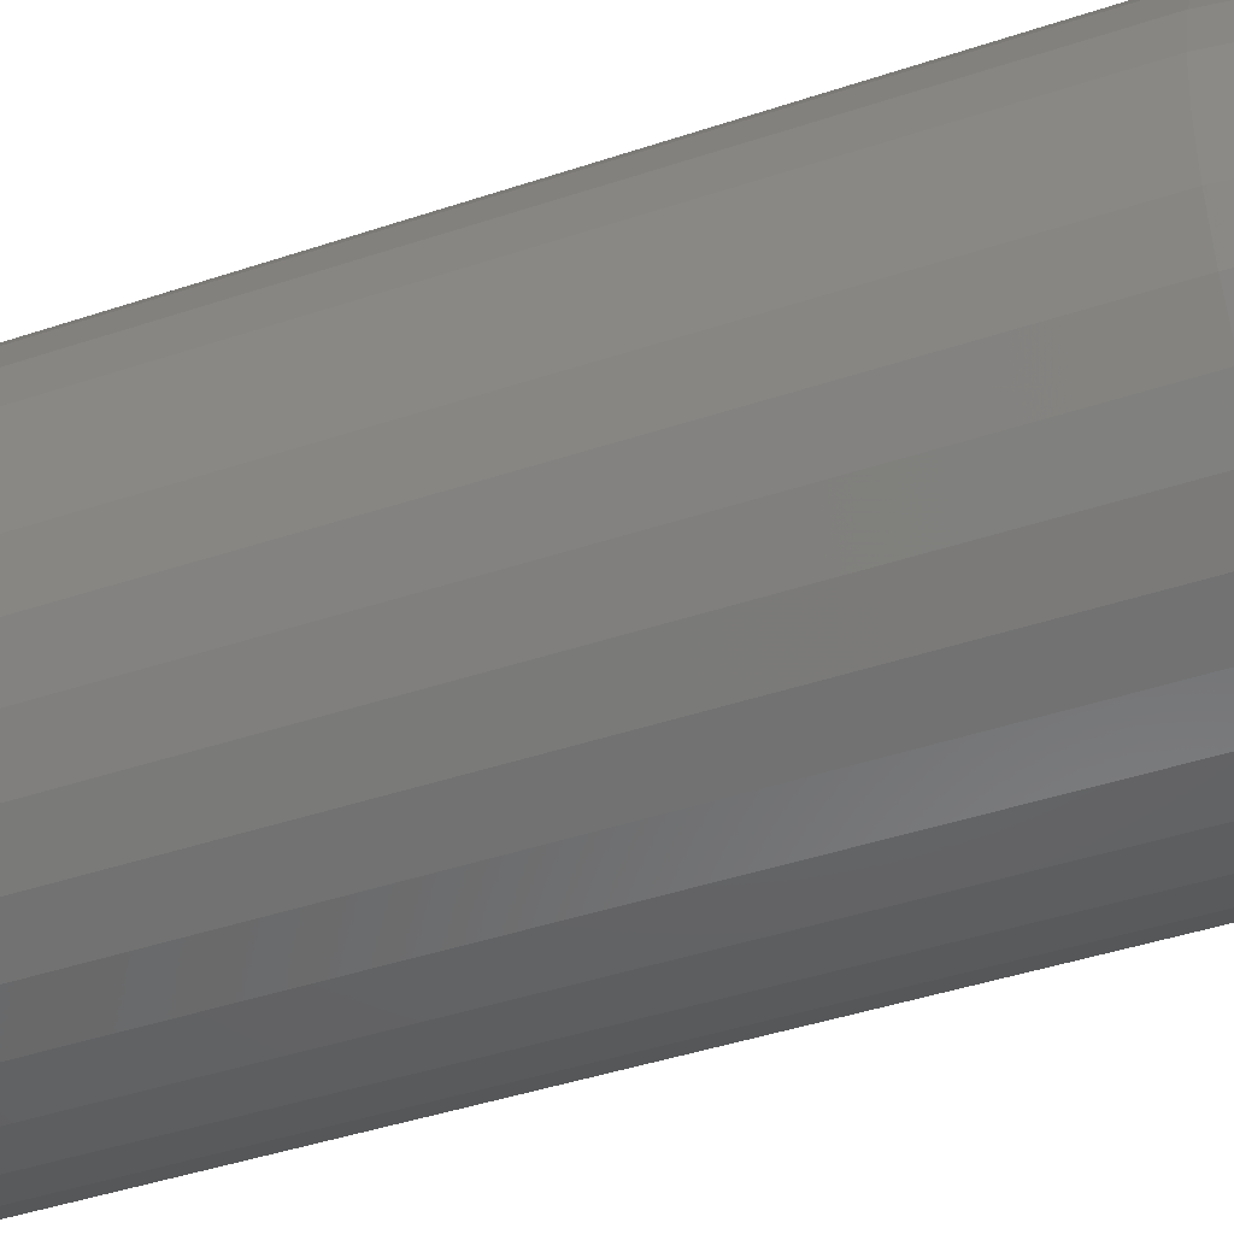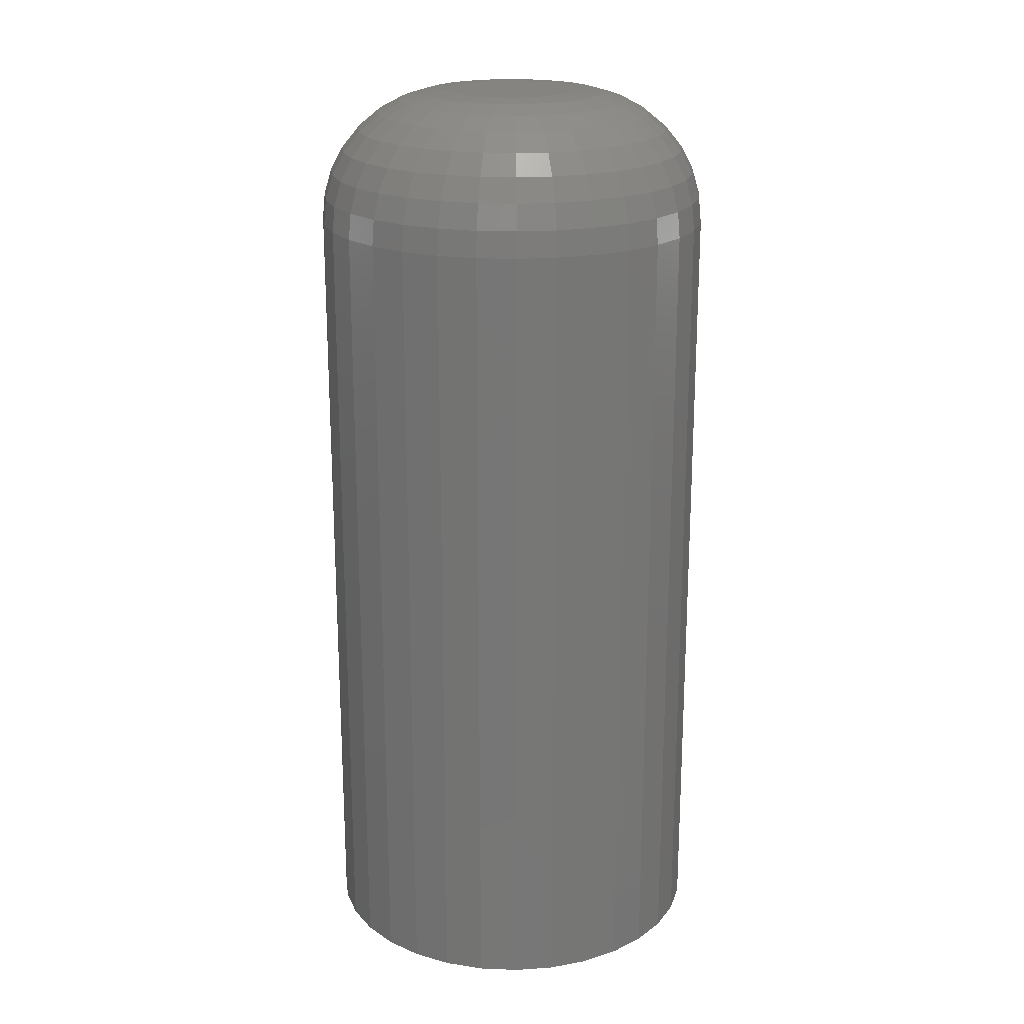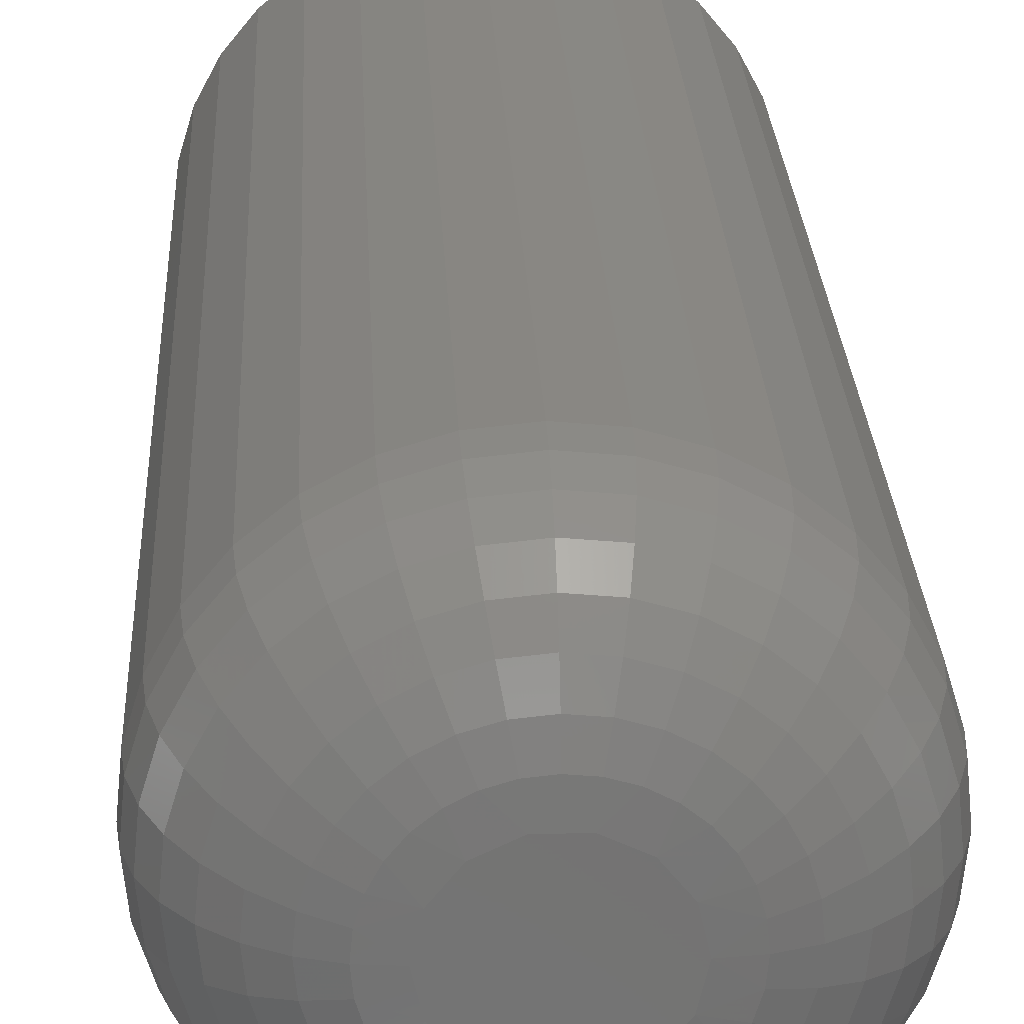
<metadata>
{"format":"stl","ext":"stl","renderer":"f3d","projection":"perspective","resolution":1024,"background":"white","views":[{"elev":-40.5,"azim":-67.3,"up":"+Y"},{"elev":20.5,"azim":-35.1,"up":"+Z"},{"elev":24.9,"azim":-2.6,"up":"+Y"}]}
</metadata>
<code>
# stl→obj: 302 verts, 600 faces
v 0.2518 -0.002632 0.05469
v 0.2514 -0.0009546 0.05469
v 0.2441 -0.002632 0.05469
v 0.2445 -0.004309 0.05469
v 0.2514 -0.004309 0.05469
v 0.2445 -0.0009546 0.05469
v 0.2504 0.0003903 0.05469
v 0.2488 0.001137 0.05469
v 0.2471 0.001137 0.05469
v 0.2455 0.0003903 0.05469
v 0.2455 -0.005653 0.05469
v 0.2471 -0.0064 0.05469
v 0.2488 -0.0064 0.05469
v 0.2504 -0.005653 0.05469
v 0.2596 -0.002632 0
v 0.2596 -0.002632 0.04688
v 0.2594 -0.00491 0
v 0.2594 -0.00491 0.04688
v 0.2587 -0.0071 0
v 0.2587 -0.0071 0.04688
v 0.2577 -0.009119 0
v 0.2577 -0.009119 0.04688
v 0.2562 -0.01089 0
v 0.2562 -0.01089 0.04688
v 0.2544 -0.01234 0
v 0.2544 -0.01234 0.04688
v 0.2524 -0.01342 0
v 0.2524 -0.01342 0.04688
v 0.2502 -0.01408 0
v 0.2502 -0.01408 0.04688
v 0.2479 -0.01431 0
v 0.2479 -0.01431 0.04688
v 0.2457 -0.01408 0
v 0.2457 -0.01408 0.04688
v 0.2435 -0.01342 0
v 0.2435 -0.01342 0.04688
v 0.2415 -0.01234 0
v 0.2415 -0.01234 0.04688
v 0.2397 -0.01089 0
v 0.2397 -0.01089 0.04688
v 0.2382 -0.009119 0
v 0.2382 -0.009119 0.04688
v 0.2372 -0.0071 0
v 0.2372 -0.0071 0.04688
v 0.2365 -0.00491 0
v 0.2365 -0.00491 0.04688
v 0.2363 -0.002632 0
v 0.2363 -0.002632 0.04688
v 0.2365 -0.0003534 0
v 0.2365 -0.0003534 0.04688
v 0.2372 0.001837 0
v 0.2372 0.001837 0.04688
v 0.2382 0.003856 0
v 0.2382 0.003856 0.04688
v 0.2397 0.005626 0
v 0.2397 0.005626 0.04688
v 0.2415 0.007078 0
v 0.2415 0.007078 0.04688
v 0.2435 0.008157 0
v 0.2435 0.008157 0.04688
v 0.2457 0.008822 0
v 0.2457 0.008822 0.04688
v 0.2479 0.009046 0
v 0.2479 0.009046 0.04688
v 0.2502 0.008822 0
v 0.2502 0.008822 0.04688
v 0.2524 0.008157 0
v 0.2524 0.008157 0.04688
v 0.2544 0.007078 0
v 0.2544 0.007078 0.04688
v 0.2562 0.005626 0
v 0.2562 0.005626 0.04688
v 0.2577 0.003856 0
v 0.2577 0.003856 0.04688
v 0.2587 0.001837 0
v 0.2587 0.001837 0.04688
v 0.2594 -0.0003534 0
v 0.2594 -0.0003534 0.04688
v 0.2427 -0.00158 0.05454
v 0.2532 -0.00158 0.05454
v 0.2524 0.0003625 0.05454
v 0.25 0.002347 0.05454
v 0.2479 0.002758 0.05454
v 0.2459 0.002347 0.05454
v 0.2441 0.001179 0.05454
v 0.2366 -0.0003827 0.0484
v 0.2364 -0.002632 0.0484
v 0.2371 -0.0004694 0.04986
v 0.2369 -0.002632 0.04986
v 0.2378 -0.0006103 0.05122
v 0.2376 -0.002632 0.05122
v 0.2387 -0.0007998 0.0524
v 0.2386 -0.002632 0.0524
v 0.2399 -0.001031 0.05337
v 0.2397 -0.002632 0.05337
v 0.2412 -0.001294 0.05409
v 0.2411 -0.002632 0.05409
v 0.2426 -0.002632 0.05454
v 0.2595 -0.002632 0.0484
v 0.2593 -0.0003827 0.0484
v 0.259 -0.002632 0.04986
v 0.2588 -0.0004694 0.04986
v 0.2583 -0.002632 0.05122
v 0.2581 -0.0006103 0.05122
v 0.2573 -0.002632 0.0524
v 0.2572 -0.0007998 0.0524
v 0.2561 -0.002632 0.05337
v 0.256 -0.001031 0.05337
v 0.2548 -0.002632 0.05409
v 0.2547 -0.001294 0.05409
v 0.2533 -0.002632 0.05454
v 0.2586 0.00178 0.0484
v 0.2582 0.00161 0.04986
v 0.2575 0.001333 0.05122
v 0.2566 0.0009616 0.0524
v 0.2555 0.0005085 0.05337
v 0.2543 -8.343e-06 0.05409
v 0.2529 -0.0005692 0.05454
v 0.2575 0.003773 0.0484
v 0.2572 0.003526 0.04986
v 0.2566 0.003125 0.05122
v 0.2558 0.002585 0.0524
v 0.2548 0.001927 0.05337
v 0.2536 0.001177 0.05409
v 0.2561 0.00552 0.0484
v 0.2558 0.005205 0.04986
v 0.2553 0.004695 0.05122
v 0.2546 0.004008 0.0524
v 0.2537 0.003171 0.05337
v 0.2528 0.002216 0.05409
v 0.2518 0.001179 0.05454
v 0.2543 0.006953 0.0484
v 0.2541 0.006584 0.04986
v 0.2537 0.005983 0.05122
v 0.2532 0.005175 0.0524
v 0.2525 0.004191 0.05337
v 0.2518 0.003068 0.05409
v 0.2509 0.001849 0.05454
v 0.2524 0.008018 0.0484
v 0.2522 0.007608 0.04986
v 0.2519 0.006941 0.05122
v 0.2515 0.006043 0.0524
v 0.2511 0.004949 0.05337
v 0.2506 0.003701 0.05409
v 0.2502 0.008674 0.0484
v 0.2501 0.008238 0.04986
v 0.25 0.00753 0.05122
v 0.2498 0.006577 0.0524
v 0.2495 0.005416 0.05337
v 0.2493 0.004092 0.05409
v 0.249 0.002654 0.05454
v 0.2479 0.008896 0.0484
v 0.2479 0.008451 0.04986
v 0.2479 0.007729 0.05122
v 0.2479 0.006758 0.0524
v 0.2479 0.005574 0.05337
v 0.2479 0.004223 0.05409
v 0.2457 0.008674 0.0484
v 0.2458 0.008238 0.04986
v 0.2459 0.00753 0.05122
v 0.2461 0.006577 0.0524
v 0.2463 0.005416 0.05337
v 0.2466 0.004092 0.05409
v 0.2469 0.002654 0.05454
v 0.2435 0.008018 0.0484
v 0.2437 0.007608 0.04986
v 0.244 0.006941 0.05122
v 0.2444 0.006043 0.0524
v 0.2448 0.004949 0.05337
v 0.2453 0.003701 0.05409
v 0.2415 0.006953 0.0484
v 0.2418 0.006584 0.04986
v 0.2422 0.005983 0.05122
v 0.2427 0.005175 0.0524
v 0.2434 0.004191 0.05337
v 0.2441 0.003068 0.05409
v 0.245 0.001849 0.05454
v 0.2398 0.00552 0.0484
v 0.2401 0.005205 0.04986
v 0.2406 0.004695 0.05122
v 0.2413 0.004008 0.0524
v 0.2421 0.003171 0.05337
v 0.2431 0.002216 0.05409
v 0.2384 0.003773 0.0484
v 0.2387 0.003526 0.04986
v 0.2393 0.003125 0.05122
v 0.2401 0.002585 0.0524
v 0.2411 0.001927 0.05337
v 0.2422 0.001177 0.05409
v 0.2435 0.0003625 0.05454
v 0.2373 0.00178 0.0484
v 0.2377 0.00161 0.04986
v 0.2384 0.001333 0.05122
v 0.2393 0.0009616 0.0524
v 0.2404 0.0005085 0.05337
v 0.2416 -8.343e-06 0.05409
v 0.243 -0.0005692 0.05454
v 0.2532 -0.003683 0.05454
v 0.2427 -0.003683 0.05454
v 0.2435 -0.005626 0.05454
v 0.2459 -0.007611 0.05454
v 0.2479 -0.008021 0.05454
v 0.25 -0.007611 0.05454
v 0.2518 -0.006442 0.05454
v 0.2593 -0.00488 0.0484
v 0.2588 -0.004794 0.04986
v 0.2581 -0.004653 0.05122
v 0.2572 -0.004463 0.0524
v 0.256 -0.004232 0.05337
v 0.2547 -0.003969 0.05409
v 0.2366 -0.00488 0.0484
v 0.2371 -0.004794 0.04986
v 0.2378 -0.004653 0.05122
v 0.2387 -0.004463 0.0524
v 0.2399 -0.004232 0.05337
v 0.2412 -0.003969 0.05409
v 0.2373 -0.007043 0.0484
v 0.2377 -0.006873 0.04986
v 0.2384 -0.006597 0.05122
v 0.2393 -0.006225 0.0524
v 0.2404 -0.005772 0.05337
v 0.2416 -0.005255 0.05409
v 0.243 -0.004694 0.05454
v 0.2384 -0.009036 0.0484
v 0.2387 -0.008789 0.04986
v 0.2393 -0.008388 0.05122
v 0.2401 -0.007848 0.0524
v 0.2411 -0.00719 0.05337
v 0.2422 -0.00644 0.05409
v 0.2398 -0.01078 0.0484
v 0.2401 -0.01047 0.04986
v 0.2406 -0.009958 0.05122
v 0.2413 -0.009271 0.0524
v 0.2421 -0.008434 0.05337
v 0.2431 -0.007479 0.05409
v 0.2441 -0.006442 0.05454
v 0.2415 -0.01222 0.0484
v 0.2418 -0.01185 0.04986
v 0.2422 -0.01125 0.05122
v 0.2427 -0.01044 0.0524
v 0.2434 -0.009454 0.05337
v 0.2441 -0.008331 0.05409
v 0.245 -0.007113 0.05454
v 0.2435 -0.01328 0.0484
v 0.2437 -0.01287 0.04986
v 0.244 -0.0122 0.05122
v 0.2444 -0.01131 0.0524
v 0.2448 -0.01021 0.05337
v 0.2453 -0.008965 0.05409
v 0.2457 -0.01394 0.0484
v 0.2458 -0.0135 0.04986
v 0.2459 -0.01279 0.05122
v 0.2461 -0.01184 0.0524
v 0.2463 -0.01068 0.05337
v 0.2466 -0.009355 0.05409
v 0.2469 -0.007917 0.05454
v 0.2479 -0.01416 0.0484
v 0.2479 -0.01371 0.04986
v 0.2479 -0.01299 0.05122
v 0.2479 -0.01202 0.0524
v 0.2479 -0.01084 0.05337
v 0.2479 -0.009486 0.05409
v 0.2502 -0.01394 0.0484
v 0.2501 -0.0135 0.04986
v 0.25 -0.01279 0.05122
v 0.2498 -0.01184 0.0524
v 0.2495 -0.01068 0.05337
v 0.2493 -0.009355 0.05409
v 0.249 -0.007917 0.05454
v 0.2524 -0.01328 0.0484
v 0.2522 -0.01287 0.04986
v 0.2519 -0.0122 0.05122
v 0.2515 -0.01131 0.0524
v 0.2511 -0.01021 0.05337
v 0.2506 -0.008965 0.05409
v 0.2543 -0.01222 0.0484
v 0.2541 -0.01185 0.04986
v 0.2537 -0.01125 0.05122
v 0.2532 -0.01044 0.0524
v 0.2525 -0.009454 0.05337
v 0.2518 -0.008331 0.05409
v 0.2509 -0.007113 0.05454
v 0.2561 -0.01078 0.0484
v 0.2558 -0.01047 0.04986
v 0.2553 -0.009958 0.05122
v 0.2546 -0.009271 0.0524
v 0.2537 -0.008434 0.05337
v 0.2528 -0.007479 0.05409
v 0.2575 -0.009036 0.0484
v 0.2572 -0.008789 0.04986
v 0.2566 -0.008388 0.05122
v 0.2558 -0.007848 0.0524
v 0.2548 -0.00719 0.05337
v 0.2536 -0.00644 0.05409
v 0.2524 -0.005626 0.05454
v 0.2586 -0.007043 0.0484
v 0.2582 -0.006873 0.04986
v 0.2575 -0.006597 0.05122
v 0.2566 -0.006225 0.0524
v 0.2555 -0.005772 0.05337
v 0.2543 -0.005255 0.05409
v 0.2529 -0.004694 0.05454
f 1 2 3
f 1 3 4
f 1 4 5
f 6 3 2
f 6 2 7
f 6 7 8
f 6 8 9
f 6 9 10
f 5 4 11
f 5 11 12
f 5 12 13
f 5 13 14
f 15 16 17
f 17 16 18
f 17 18 19
f 19 18 20
f 19 20 21
f 21 20 22
f 21 22 23
f 23 22 24
f 23 24 25
f 25 24 26
f 25 26 27
f 27 26 28
f 27 28 29
f 29 28 30
f 29 30 31
f 31 30 32
f 31 32 33
f 33 32 34
f 33 34 35
f 35 34 36
f 35 36 37
f 37 36 38
f 37 38 39
f 39 38 40
f 39 40 41
f 41 40 42
f 41 42 43
f 43 42 44
f 43 44 45
f 45 44 46
f 45 46 47
f 47 46 48
f 47 48 49
f 49 48 50
f 49 50 51
f 51 50 52
f 51 52 53
f 53 52 54
f 53 54 55
f 55 54 56
f 55 56 57
f 57 56 58
f 57 58 59
f 59 58 60
f 59 60 61
f 61 60 62
f 61 62 63
f 63 62 64
f 63 64 65
f 65 64 66
f 65 66 67
f 67 66 68
f 67 68 69
f 69 68 70
f 69 70 71
f 71 70 72
f 71 72 73
f 73 72 74
f 73 74 75
f 75 74 76
f 75 76 77
f 77 76 78
f 77 78 15
f 15 78 16
f 3 6 79
f 1 80 2
f 7 2 81
f 82 8 7
f 83 9 8
f 84 10 9
f 6 10 85
f 50 48 86
f 86 48 87
f 86 87 88
f 88 87 89
f 88 89 90
f 90 89 91
f 90 91 92
f 92 91 93
f 92 93 94
f 94 93 95
f 94 95 96
f 96 95 97
f 96 97 79
f 79 97 98
f 79 98 3
f 16 78 99
f 99 78 100
f 99 100 101
f 101 100 102
f 101 102 103
f 103 102 104
f 103 104 105
f 105 104 106
f 105 106 107
f 107 106 108
f 107 108 109
f 109 108 110
f 109 110 111
f 111 110 80
f 111 80 1
f 78 76 100
f 100 76 112
f 100 112 102
f 102 112 113
f 102 113 104
f 104 113 114
f 104 114 106
f 106 114 115
f 106 115 108
f 108 115 116
f 108 116 110
f 110 116 117
f 110 117 80
f 80 117 118
f 80 118 2
f 76 74 112
f 112 74 119
f 112 119 113
f 113 119 120
f 113 120 114
f 114 120 121
f 114 121 115
f 115 121 122
f 115 122 116
f 116 122 123
f 116 123 117
f 117 123 124
f 117 124 118
f 118 124 81
f 118 81 2
f 74 72 119
f 119 72 125
f 119 125 120
f 120 125 126
f 120 126 121
f 121 126 127
f 121 127 122
f 122 127 128
f 122 128 123
f 123 128 129
f 123 129 124
f 124 129 130
f 124 130 81
f 81 130 131
f 81 131 7
f 72 70 125
f 125 70 132
f 125 132 126
f 126 132 133
f 126 133 127
f 127 133 134
f 127 134 128
f 128 134 135
f 128 135 129
f 129 135 136
f 129 136 130
f 130 136 137
f 130 137 131
f 131 137 138
f 131 138 7
f 70 68 132
f 132 68 139
f 132 139 133
f 133 139 140
f 133 140 134
f 134 140 141
f 134 141 135
f 135 141 142
f 135 142 136
f 136 142 143
f 136 143 137
f 137 143 144
f 137 144 138
f 138 144 82
f 138 82 7
f 68 66 139
f 139 66 145
f 139 145 140
f 140 145 146
f 140 146 141
f 141 146 147
f 141 147 142
f 142 147 148
f 142 148 143
f 143 148 149
f 143 149 144
f 144 149 150
f 144 150 82
f 82 150 151
f 82 151 8
f 66 64 145
f 145 64 152
f 145 152 146
f 146 152 153
f 146 153 147
f 147 153 154
f 147 154 148
f 148 154 155
f 148 155 149
f 149 155 156
f 149 156 150
f 150 156 157
f 150 157 151
f 151 157 83
f 151 83 8
f 64 62 152
f 152 62 158
f 152 158 153
f 153 158 159
f 153 159 154
f 154 159 160
f 154 160 155
f 155 160 161
f 155 161 156
f 156 161 162
f 156 162 157
f 157 162 163
f 157 163 83
f 83 163 164
f 83 164 9
f 62 60 158
f 158 60 165
f 158 165 159
f 159 165 166
f 159 166 160
f 160 166 167
f 160 167 161
f 161 167 168
f 161 168 162
f 162 168 169
f 162 169 163
f 163 169 170
f 163 170 164
f 164 170 84
f 164 84 9
f 60 58 165
f 165 58 171
f 165 171 166
f 166 171 172
f 166 172 167
f 167 172 173
f 167 173 168
f 168 173 174
f 168 174 169
f 169 174 175
f 169 175 170
f 170 175 176
f 170 176 84
f 84 176 177
f 84 177 10
f 58 56 171
f 171 56 178
f 171 178 172
f 172 178 179
f 172 179 173
f 173 179 180
f 173 180 174
f 174 180 181
f 174 181 175
f 175 181 182
f 175 182 176
f 176 182 183
f 176 183 177
f 177 183 85
f 177 85 10
f 56 54 178
f 178 54 184
f 178 184 179
f 179 184 185
f 179 185 180
f 180 185 186
f 180 186 181
f 181 186 187
f 181 187 182
f 182 187 188
f 182 188 183
f 183 188 189
f 183 189 85
f 85 189 190
f 85 190 6
f 54 52 184
f 184 52 191
f 184 191 185
f 185 191 192
f 185 192 186
f 186 192 193
f 186 193 187
f 187 193 194
f 187 194 188
f 188 194 195
f 188 195 189
f 189 195 196
f 189 196 190
f 190 196 197
f 190 197 6
f 52 50 191
f 191 50 86
f 191 86 192
f 192 86 88
f 192 88 193
f 193 88 90
f 193 90 194
f 194 90 92
f 194 92 195
f 195 92 94
f 195 94 196
f 196 94 96
f 196 96 197
f 197 96 79
f 197 79 6
f 1 5 198
f 3 199 4
f 11 4 200
f 201 12 11
f 202 13 12
f 203 14 13
f 5 14 204
f 18 16 205
f 205 16 99
f 205 99 206
f 206 99 101
f 206 101 207
f 207 101 103
f 207 103 208
f 208 103 105
f 208 105 209
f 209 105 107
f 209 107 210
f 210 107 109
f 210 109 198
f 198 109 111
f 198 111 1
f 48 46 87
f 87 46 211
f 87 211 89
f 89 211 212
f 89 212 91
f 91 212 213
f 91 213 93
f 93 213 214
f 93 214 95
f 95 214 215
f 95 215 97
f 97 215 216
f 97 216 98
f 98 216 199
f 98 199 3
f 46 44 211
f 211 44 217
f 211 217 212
f 212 217 218
f 212 218 213
f 213 218 219
f 213 219 214
f 214 219 220
f 214 220 215
f 215 220 221
f 215 221 216
f 216 221 222
f 216 222 199
f 199 222 223
f 199 223 4
f 44 42 217
f 217 42 224
f 217 224 218
f 218 224 225
f 218 225 219
f 219 225 226
f 219 226 220
f 220 226 227
f 220 227 221
f 221 227 228
f 221 228 222
f 222 228 229
f 222 229 223
f 223 229 200
f 223 200 4
f 42 40 224
f 224 40 230
f 224 230 225
f 225 230 231
f 225 231 226
f 226 231 232
f 226 232 227
f 227 232 233
f 227 233 228
f 228 233 234
f 228 234 229
f 229 234 235
f 229 235 200
f 200 235 236
f 200 236 11
f 40 38 230
f 230 38 237
f 230 237 231
f 231 237 238
f 231 238 232
f 232 238 239
f 232 239 233
f 233 239 240
f 233 240 234
f 234 240 241
f 234 241 235
f 235 241 242
f 235 242 236
f 236 242 243
f 236 243 11
f 38 36 237
f 237 36 244
f 237 244 238
f 238 244 245
f 238 245 239
f 239 245 246
f 239 246 240
f 240 246 247
f 240 247 241
f 241 247 248
f 241 248 242
f 242 248 249
f 242 249 243
f 243 249 201
f 243 201 11
f 36 34 244
f 244 34 250
f 244 250 245
f 245 250 251
f 245 251 246
f 246 251 252
f 246 252 247
f 247 252 253
f 247 253 248
f 248 253 254
f 248 254 249
f 249 254 255
f 249 255 201
f 201 255 256
f 201 256 12
f 34 32 250
f 250 32 257
f 250 257 251
f 251 257 258
f 251 258 252
f 252 258 259
f 252 259 253
f 253 259 260
f 253 260 254
f 254 260 261
f 254 261 255
f 255 261 262
f 255 262 256
f 256 262 202
f 256 202 12
f 32 30 257
f 257 30 263
f 257 263 258
f 258 263 264
f 258 264 259
f 259 264 265
f 259 265 260
f 260 265 266
f 260 266 261
f 261 266 267
f 261 267 262
f 262 267 268
f 262 268 202
f 202 268 269
f 202 269 13
f 30 28 263
f 263 28 270
f 263 270 264
f 264 270 271
f 264 271 265
f 265 271 272
f 265 272 266
f 266 272 273
f 266 273 267
f 267 273 274
f 267 274 268
f 268 274 275
f 268 275 269
f 269 275 203
f 269 203 13
f 28 26 270
f 270 26 276
f 270 276 271
f 271 276 277
f 271 277 272
f 272 277 278
f 272 278 273
f 273 278 279
f 273 279 274
f 274 279 280
f 274 280 275
f 275 280 281
f 275 281 203
f 203 281 282
f 203 282 14
f 26 24 276
f 276 24 283
f 276 283 277
f 277 283 284
f 277 284 278
f 278 284 285
f 278 285 279
f 279 285 286
f 279 286 280
f 280 286 287
f 280 287 281
f 281 287 288
f 281 288 282
f 282 288 204
f 282 204 14
f 24 22 283
f 283 22 289
f 283 289 284
f 284 289 290
f 284 290 285
f 285 290 291
f 285 291 286
f 286 291 292
f 286 292 287
f 287 292 293
f 287 293 288
f 288 293 294
f 288 294 204
f 204 294 295
f 204 295 5
f 22 20 289
f 289 20 296
f 289 296 290
f 290 296 297
f 290 297 291
f 291 297 298
f 291 298 292
f 292 298 299
f 292 299 293
f 293 299 300
f 293 300 294
f 294 300 301
f 294 301 295
f 295 301 302
f 295 302 5
f 20 18 296
f 296 18 205
f 296 205 297
f 297 205 206
f 297 206 298
f 298 206 207
f 298 207 299
f 299 207 208
f 299 208 300
f 300 208 209
f 300 209 301
f 301 209 210
f 301 210 302
f 302 210 198
f 302 198 5
f 71 55 69
f 71 53 55
f 73 53 71
f 51 53 73
f 75 51 73
f 21 41 19
f 39 41 21
f 23 39 21
f 23 37 39
f 57 59 61
f 57 61 63
f 57 63 65
f 57 65 67
f 57 67 69
f 57 69 55
f 25 27 29
f 25 29 31
f 25 31 33
f 25 33 35
f 25 35 37
f 25 37 23
f 41 43 19
f 19 43 45
f 19 45 17
f 17 45 47
f 17 47 15
f 15 47 49
f 15 49 77
f 77 49 51
f 77 51 75

</code>
